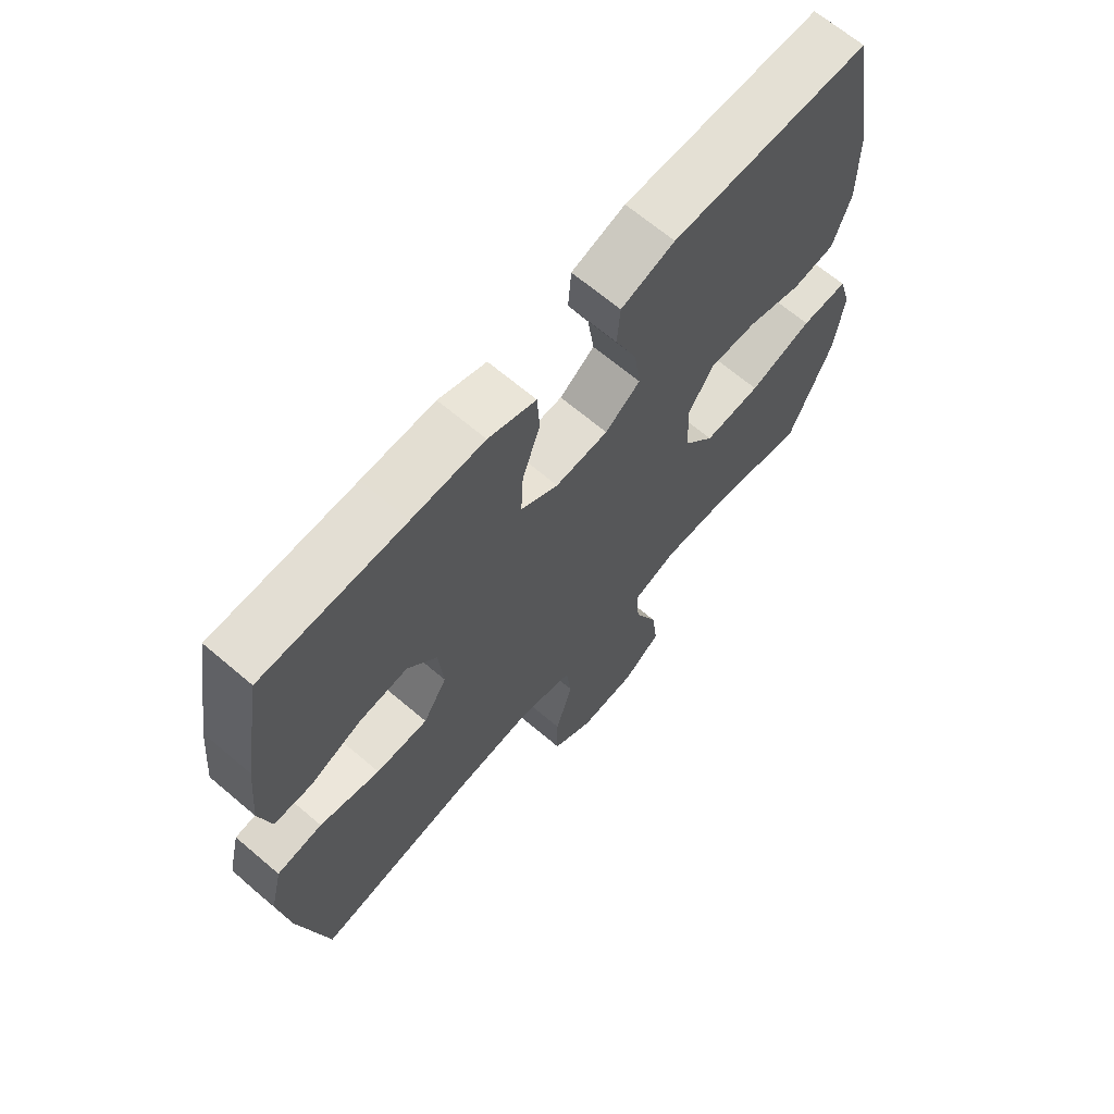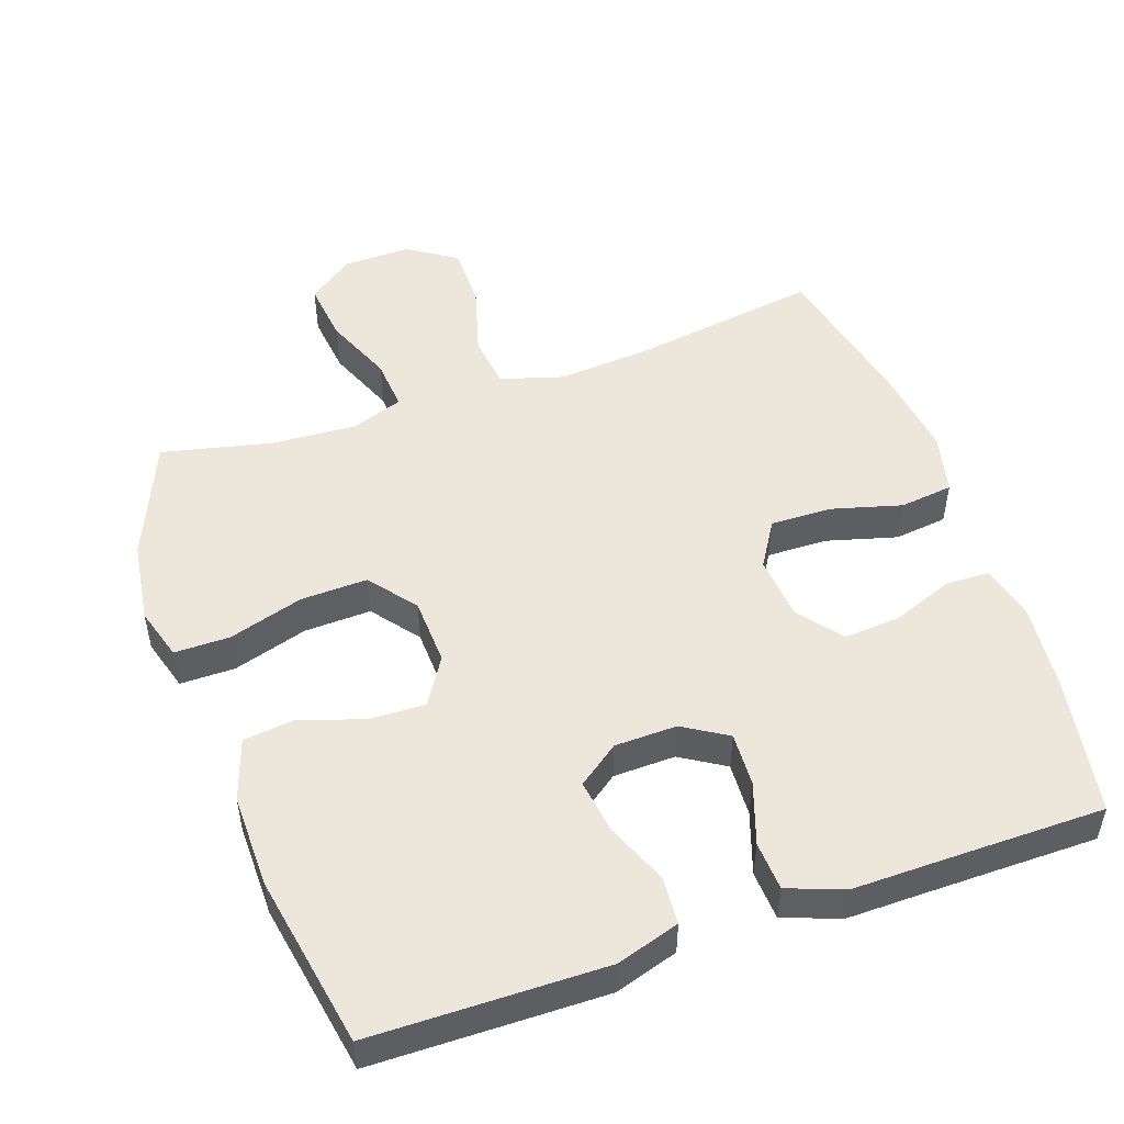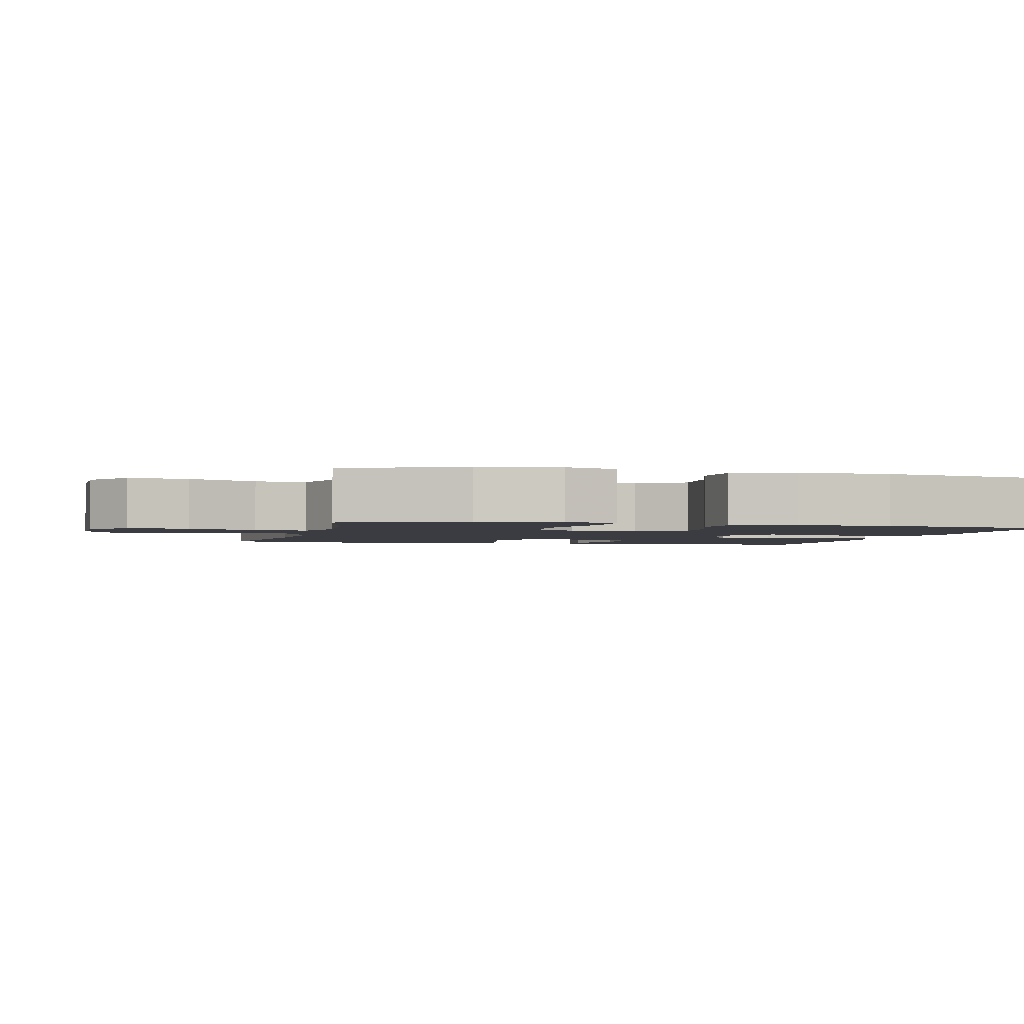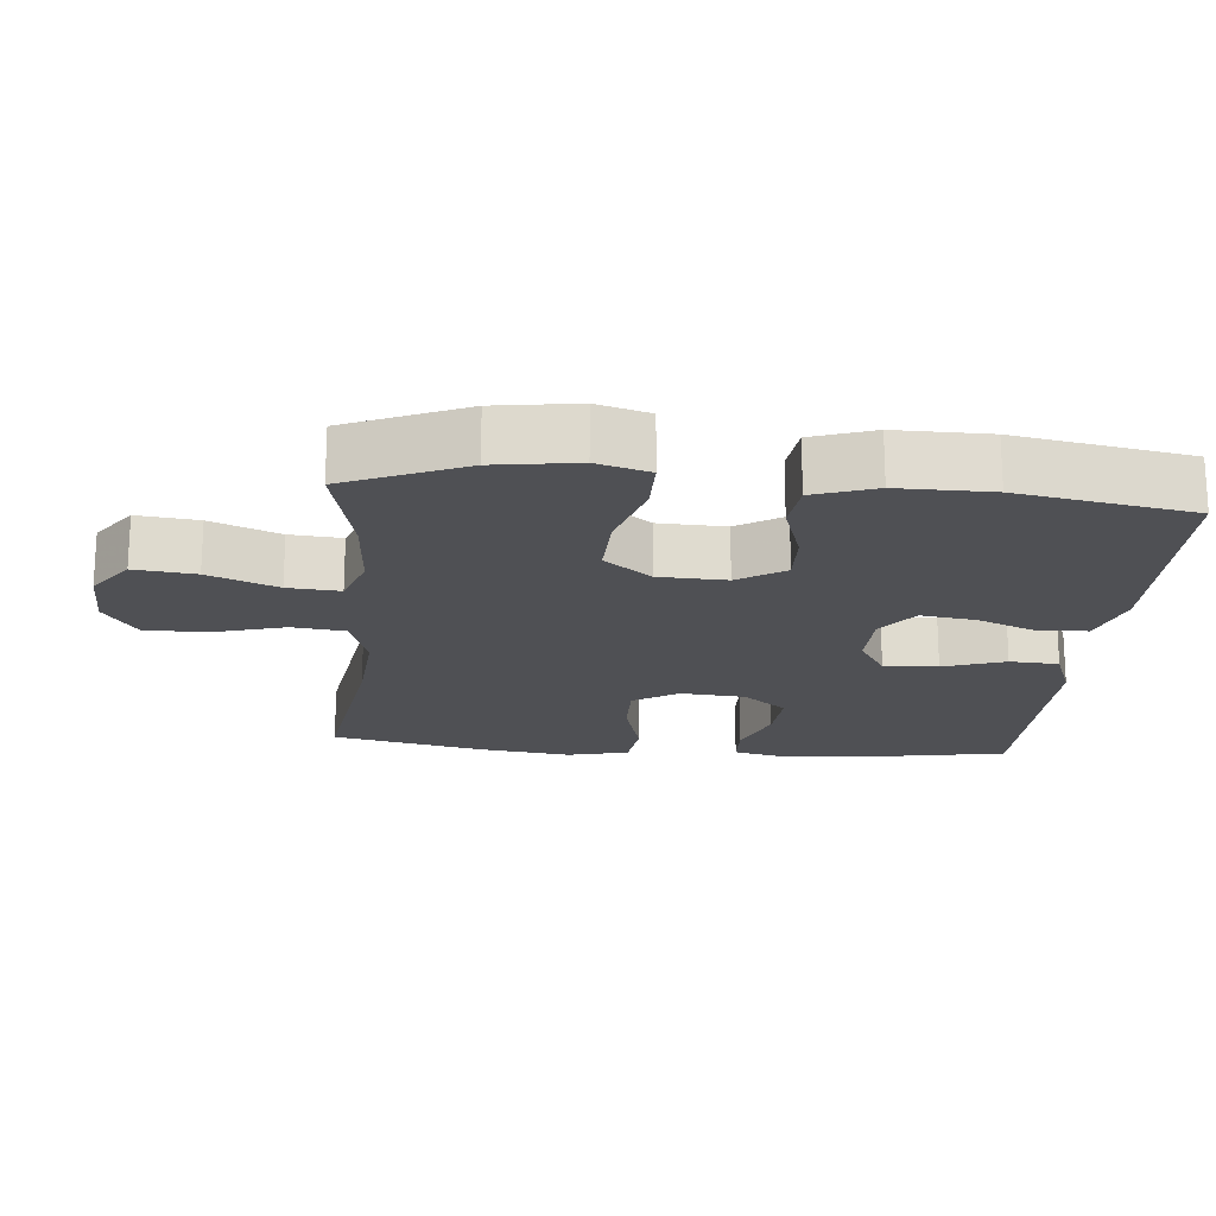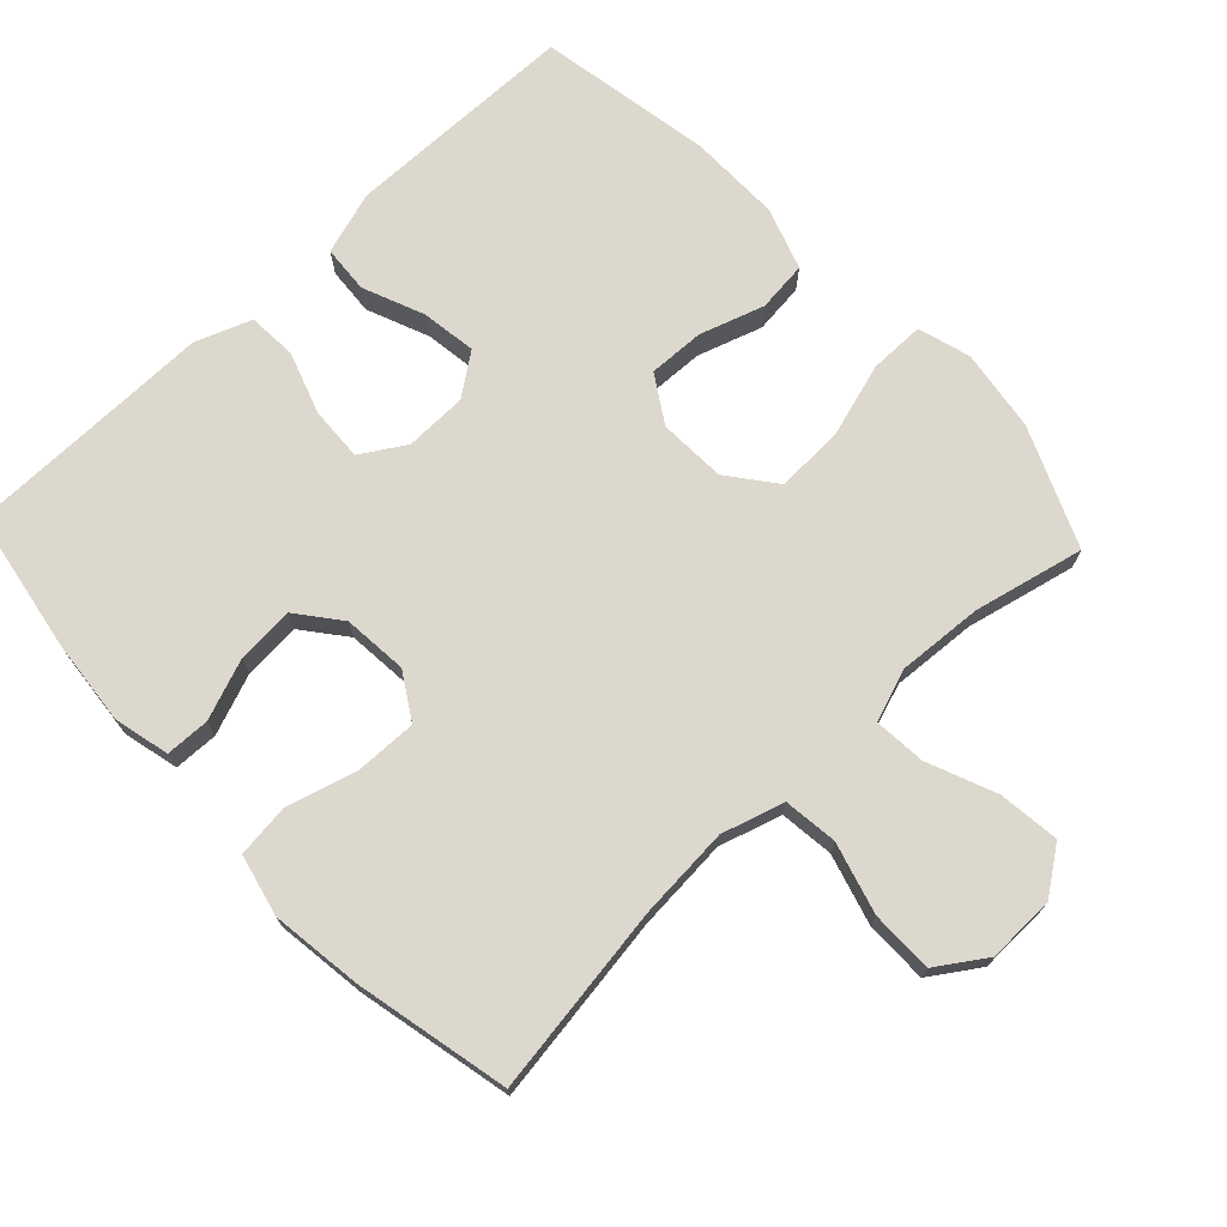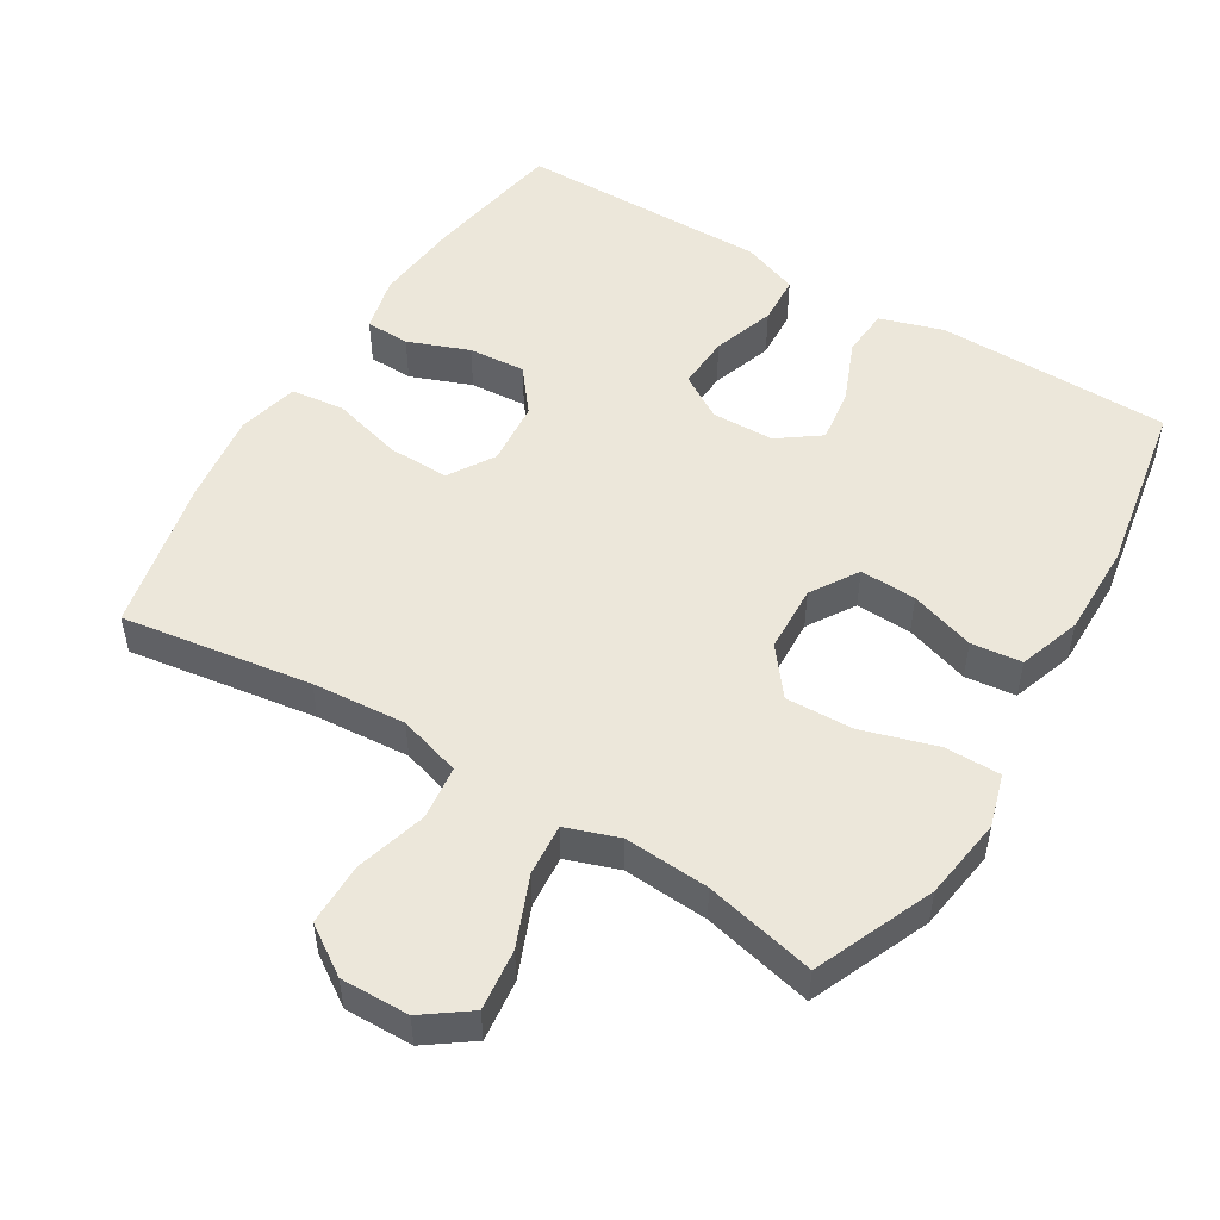
<metadata>
{"format":"obj","ext":"obj","renderer":"f3d","projection":"perspective","resolution":1024,"background":"white","views":[{"elev":67.0,"azim":130.4,"up":"+Z"},{"elev":50.5,"azim":-19.3,"up":"+Y"},{"elev":-2.2,"azim":-103.8,"up":"+Y"},{"elev":-19.1,"azim":-95.1,"up":"+Y"},{"elev":72.3,"azim":136.7,"up":"+Y"},{"elev":51.3,"azim":-148.8,"up":"+Y"}]}
</metadata>
<code>
v 0.5 0.07 -0.5
v 0.23 0.07 -0.46
v 0.097 0.07 -0.45
v 0.008 0.07 -0.477
v -0.001 0.07 -0.554
v 0.028 0.07 -0.655
v 0.028 0.07 -0.744
v -0.041 0.07 -0.79
v -0.138 0.07 -0.788
v -0.203 0.07 -0.741
v -0.193 0.07 -0.654
v -0.153 0.07 -0.556
v -0.147 0.07 -0.482
v -0.222 0.07 -0.456
v -0.343 0.07 -0.464
v -0.5 0.07 -0.5
v -0.572 0.07 -0.331
v -0.589 0.07 -0.214
v -0.567 0.07 -0.139
v -0.488 0.07 -0.139
v -0.381 0.07 -0.171
v -0.285 0.07 -0.174
v -0.233 0.07 -0.107
v -0.229 0.07 -0.011
v -0.271 0.07 0.056
v -0.351 0.07 0.053
v -0.443 0.07 0.023
v -0.515 0.07 0.031
v -0.545 0.07 0.119
v -0.544 0.07 0.252
v -0.5 0.07 0.5
v -0.304 0.07 0.503
v -0.167 0.07 0.505
v -0.077 0.07 0.477
v -0.072 0.07 0.409
v -0.108 0.07 0.321
v -0.119 0.07 0.243
v -0.06 0.07 0.2
v 0.029 0.07 0.198
v 0.092 0.07 0.237
v 0.088 0.07 0.314
v 0.058 0.07 0.402
v 0.062 0.07 0.472
v 0.142 0.07 0.502
v 0.263 0.07 0.501
v 0.5 0.07 0.5
v 0.535 0.07 0.299
v 0.547 0.07 0.177
v 0.528 0.07 0.098
v 0.465 0.07 0.096
v 0.378 0.07 0.129
v 0.297 0.07 0.135
v 0.248 0.07 0.073
v 0.24 0.07 -0.019
v 0.28 0.07 -0.084
v 0.367 0.07 -0.082
v 0.468 0.07 -0.054
v 0.544 0.07 -0.063
v 0.565 0.07 -0.15
v 0.548 0.07 -0.279
v 0.5 0 -0.5
v 0.23 0 -0.46
v 0.097 0 -0.45
v 0.008 0 -0.477
v -0.001 0 -0.554
v 0.028 0 -0.655
v 0.028 0 -0.744
v -0.041 0 -0.79
v -0.138 0 -0.788
v -0.203 0 -0.741
v -0.193 0 -0.654
v -0.153 0 -0.556
v -0.147 0 -0.482
v -0.222 0 -0.456
v -0.343 0 -0.464
v -0.5 0 -0.5
v -0.572 0 -0.331
v -0.589 0 -0.214
v -0.567 0 -0.139
v -0.488 0 -0.139
v -0.381 0 -0.171
v -0.285 0 -0.174
v -0.233 0 -0.107
v -0.229 0 -0.011
v -0.271 0 0.056
v -0.351 0 0.053
v -0.443 0 0.023
v -0.515 0 0.031
v -0.545 0 0.119
v -0.544 0 0.252
v -0.5 0 0.5
v -0.304 0 0.503
v -0.167 0 0.505
v -0.077 0 0.477
v -0.072 0 0.409
v -0.108 0 0.321
v -0.119 0 0.243
v -0.06 0 0.2
v 0.029 0 0.198
v 0.092 0 0.237
v 0.088 0 0.314
v 0.058 0 0.402
v 0.062 0 0.472
v 0.142 0 0.502
v 0.263 0 0.501
v 0.5 0 0.5
v 0.535 0 0.299
v 0.547 0 0.177
v 0.528 0 0.098
v 0.465 0 0.096
v 0.378 0 0.129
v 0.297 0 0.135
v 0.248 0 0.073
v 0.24 0 -0.019
v 0.28 0 -0.084
v 0.367 0 -0.082
v 0.468 0 -0.054
v 0.544 0 -0.063
v 0.565 0 -0.15
v 0.548 0 -0.279
f 60 1 2
f 59 60 2
f 58 59 2
f 57 58 2
f 56 57 2
f 55 56 2 3
f 54 55 3 4
f 53 54 4
f 49 50 51
f 48 49 51
f 47 48 51
f 46 47 51
f 45 46 51
f 45 51 52
f 44 45 52
f 43 44 52
f 42 43 52
f 41 42 52
f 40 41 52 53
f 34 35 36
f 33 34 36
f 32 33 36
f 31 32 36
f 30 31 36
f 29 30 36
f 28 29 36
f 27 28 36
f 26 27 36
f 25 26 36 37
f 24 25 37 38
f 19 20 21
f 18 19 21
f 17 18 21
f 16 17 21
f 15 16 21
f 14 15 21 22
f 13 14 22 23
f 10 11 12
f 9 10 12
f 8 9 12
f 7 8 12
f 6 7 12
f 5 6 12
f 4 5 12 13
f 13 23 24
f 4 13 24
f 53 4 24
f 40 53 24
f 39 40 24
f 24 38 39
f 62 61 120
f 62 120 119
f 62 119 118
f 62 118 117
f 62 117 116
f 63 62 116 115
f 64 63 115 114
f 64 114 113
f 111 110 109
f 111 109 108
f 111 108 107
f 111 107 106
f 111 106 105
f 112 111 105
f 112 105 104
f 112 104 103
f 112 103 102
f 112 102 101
f 113 112 101 100
f 96 95 94
f 96 94 93
f 96 93 92
f 96 92 91
f 96 91 90
f 96 90 89
f 96 89 88
f 96 88 87
f 96 87 86
f 97 96 86 85
f 98 97 85 84
f 81 80 79
f 81 79 78
f 81 78 77
f 81 77 76
f 81 76 75
f 82 81 75 74
f 83 82 74 73
f 72 71 70
f 72 70 69
f 72 69 68
f 72 68 67
f 72 67 66
f 72 66 65
f 73 72 65 64
f 84 83 73
f 84 73 64
f 84 64 113
f 84 113 100
f 84 100 99
f 99 98 84
f 1 61 62 2
f 2 62 63 3
f 3 63 64 4
f 4 64 65 5
f 5 65 66 6
f 6 66 67 7
f 7 67 68 8
f 8 68 69 9
f 9 69 70 10
f 10 70 71 11
f 11 71 72 12
f 12 72 73 13
f 13 73 74 14
f 14 74 75 15
f 15 75 76 16
f 16 76 77 17
f 17 77 78 18
f 18 78 79 19
f 19 79 80 20
f 20 80 81 21
f 21 81 82 22
f 22 82 83 23
f 23 83 84 24
f 24 84 85 25
f 25 85 86 26
f 26 86 87 27
f 27 87 88 28
f 28 88 89 29
f 29 89 90 30
f 30 90 91 31
f 31 91 92 32
f 32 92 93 33
f 33 93 94 34
f 34 94 95 35
f 35 95 96 36
f 36 96 97 37
f 37 97 98 38
f 38 98 99 39
f 39 99 100 40
f 40 100 101 41
f 41 101 102 42
f 42 102 103 43
f 43 103 104 44
f 44 104 105 45
f 45 105 106 46
f 46 106 107 47
f 47 107 108 48
f 48 108 109 49
f 49 109 110 50
f 50 110 111 51
f 51 111 112 52
f 52 112 113 53
f 53 113 114 54
f 54 114 115 55
f 55 115 116 56
f 56 116 117 57
f 57 117 118 58
f 58 118 119 59
f 59 119 120 60
f 60 120 61 1

</code>
